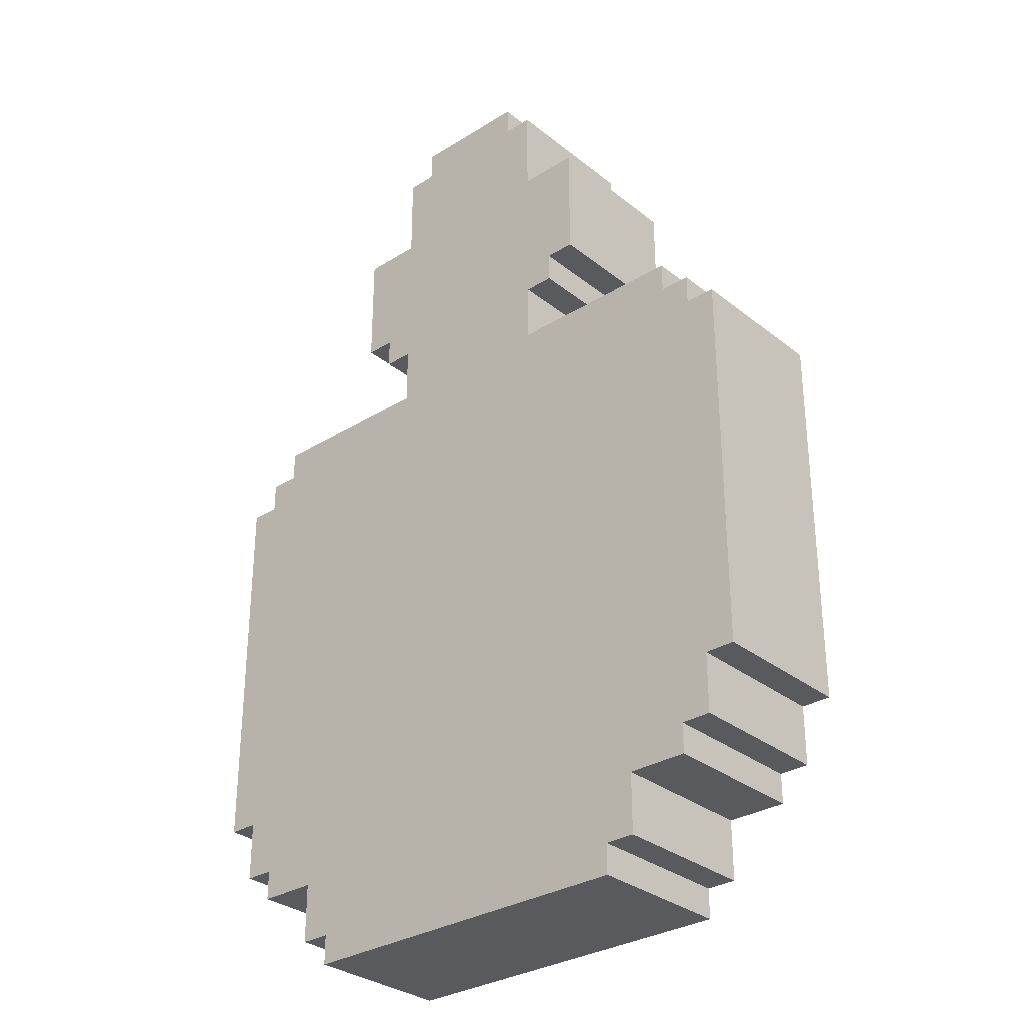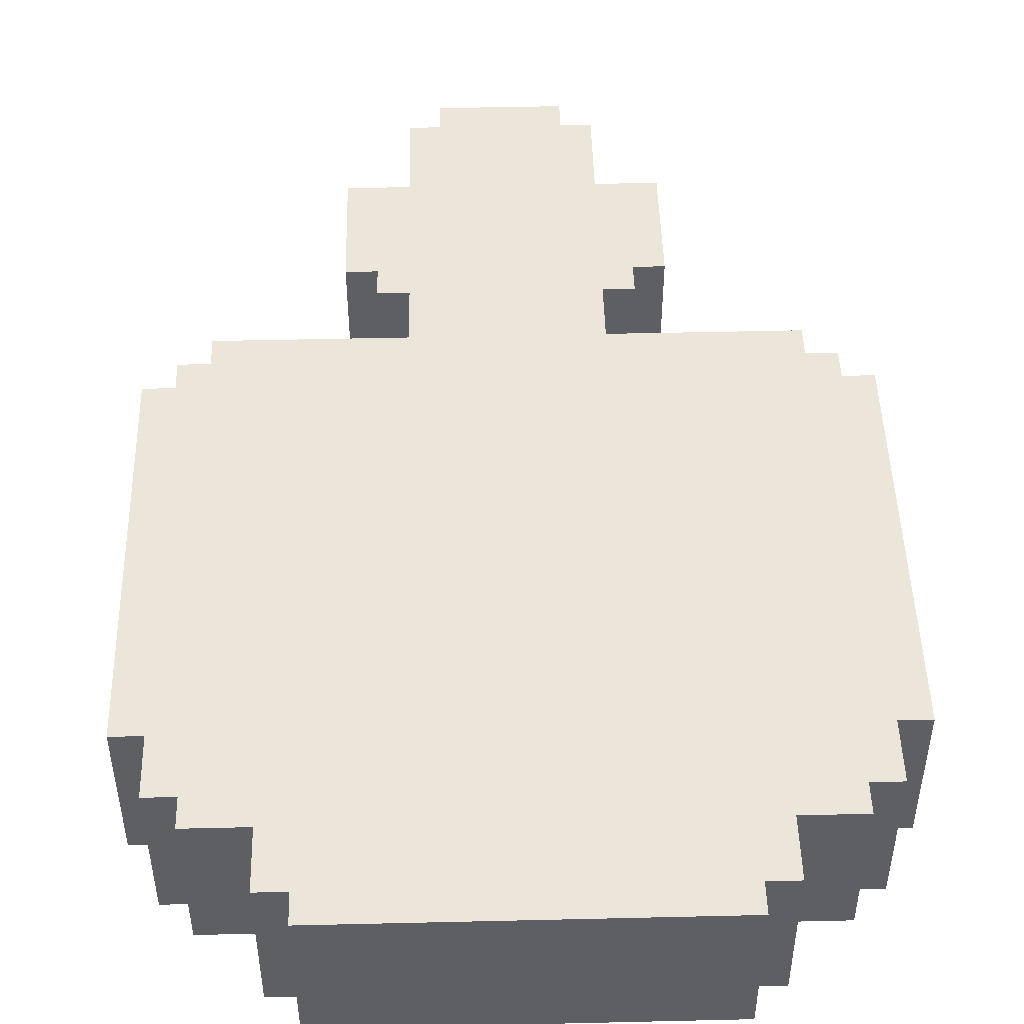
<metadata>
{"format":"obj","ext":"obj","renderer":"f3d","projection":"perspective","resolution":1024,"background":"white","views":[{"elev":-31.0,"azim":-138.3,"up":"+Y"},{"elev":47.9,"azim":-1.5,"up":"+Z"}]}
</metadata>
<code>
o
v -1.1 0.6 0.6
v -1.1 0.6 0.1
v -1.1 1.9 0.6
v -1.1 1.9 0.1
v -1 0.4 0.6
v -1 0.4 0.1
v -1 0.6 0.6
v -1 0.6 0.1
v -1 1.9 0.6
v -1 1.9 0.1
v -1 2 0.6
v -1 2 0.1
v -0.9 0.3 0.6
v -0.9 0.3 0.1
v -0.9 0.4 0.6
v -0.9 0.4 0.1
v -0.9 2 0.6
v -0.9 2 0.1
v -0.9 2.1 0.6
v -0.9 2.1 0.1
v -0.7 0.1 0.6
v -0.7 0.1 0.1
v -0.7 0.3 0.6
v -0.7 0.3 0.1
v -0.6 0 0.6
v -0.6 0 0.1
v -0.6 0.1 0.6
v -0.6 0.1 0.1
v -0.5 2.4 0.6
v -0.5 2.4 0.1
v -0.5 2.8 0.6
v -0.5 2.8 0.1
v -0.4 2.3 0.6
v -0.4 2.3 0.1
v -0.4 2.4 0.6
v -0.4 2.4 0.1
v -0.3 2.1 0.6
v -0.3 2.1 0.1
v -0.3 2.3 0.6
v -0.3 2.3 0.1
v -0.3 2.8 0.6
v -0.3 2.8 0.1
v -0.3 3.1 0.6
v -0.3 3.1 0.1
v -0.2 3.1 0.6
v -0.2 3.1 0.1
v -0.2 3.2 0.6
v -0.2 3.2 0.1
v 0.2 3.1 0.6
v 0.2 3.1 0.1
v 0.2 3.2 0.6
v 0.2 3.2 0.1
v 0.3 2.1 0.6
v 0.3 2.1 0.1
v 0.3 2.3 0.6
v 0.3 2.3 0.1
v 0.3 2.8 0.6
v 0.3 2.8 0.1
v 0.3 3.1 0.6
v 0.3 3.1 0.1
v 0.4 2.3 0.6
v 0.4 2.3 0.1
v 0.4 2.4 0.6
v 0.4 2.4 0.1
v 0.5 2.4 0.6
v 0.5 2.4 0.1
v 0.5 2.8 0.6
v 0.5 2.8 0.1
v 0.6 0 0.6
v 0.6 0 0.1
v 0.6 0.1 0.6
v 0.6 0.1 0.1
v 0.7 0.1 0.6
v 0.7 0.1 0.1
v 0.7 0.3 0.6
v 0.7 0.3 0.1
v 0.9 0.3 0.6
v 0.9 0.3 0.1
v 0.9 0.4 0.6
v 0.9 0.4 0.1
v 0.9 2 0.6
v 0.9 2 0.1
v 0.9 2.1 0.6
v 0.9 2.1 0.1
v 1 0.4 0.6
v 1 0.4 0.1
v 1 0.6 0.6
v 1 0.6 0.1
v 1 1.9 0.6
v 1 1.9 0.1
v 1 2 0.6
v 1 2 0.1
v 1.1 0.6 0.6
v 1.1 0.6 0.1
v 1.1 1.9 0.6
v 1.1 1.9 0.1
v -1.1 0.6 0.6
v -1.1 1.9 0.6
v -1 0.4 0.6
v -1 0.6 0.6
v -1 0.8 0.6
v -1 0.9 0.6
v -1 1.3 0.6
v -1 1.4 0.6
v -1 1.5 0.6
v -1 1.6 0.6
v -1 1.8 0.6
v -1 1.9 0.6
v -1 2 0.6
v -0.9 0.3 0.6
v -0.9 0.4 0.6
v -0.9 0.6 0.6
v -0.9 0.7 0.6
v -0.9 0.8 0.6
v -0.9 0.9 0.6
v -0.9 1.2 0.6
v -0.9 1.3 0.6
v -0.9 1.4 0.6
v -0.9 1.6 0.6
v -0.9 1.7 0.6
v -0.9 1.8 0.6
v -0.9 1.9 0.6
v -0.9 2 0.6
v -0.9 2.1 0.6
v -0.8 0.6 0.6
v -0.8 0.7 0.6
v -0.8 0.8 0.6
v -0.8 1.2 0.6
v -0.8 1.7 0.6
v -0.8 1.8 0.6
v -0.7 0.1 0.6
v -0.7 0.3 0.6
v -0.7 0.4 0.6
v -0.7 0.6 0.6
v -0.7 0.7 0.6
v -0.7 1.3 0.6
v -0.7 1.5 0.6
v -0.7 1.8 0.6
v -0.7 1.9 0.6
v -0.7 2 0.6
v -0.6 0 0.6
v -0.6 0.1 0.6
v -0.6 0.3 0.6
v -0.6 0.5 0.6
v -0.6 0.6 0.6
v -0.6 1.5 0.6
v -0.6 1.6 0.6
v -0.5 2.4 0.6
v -0.5 2.8 0.6
v -0.4 2.3 0.6
v -0.4 2.4 0.6
v -0.4 2.7 0.6
v -0.3 2.1 0.6
v -0.3 2.3 0.6
v -0.3 2.6 0.6
v -0.3 2.7 0.6
v -0.3 2.8 0.6
v -0.3 3.1 0.6
v -0.2 2.1 0.6
v -0.2 2.3 0.6
v -0.2 2.5 0.6
v -0.2 2.6 0.6
v -0.2 2.7 0.6
v -0.2 2.9 0.6
v -0.2 3.1 0.6
v -0.2 3.2 0.6
v -0.1 2.6 0.6
v -0.1 2.7 0.6
v -0.1 2.8 0.6
v -0.1 2.9 0.6
v 0 2.1 0.6
v 0 2.3 0.6
v 0 2.4 0.6
v 0 2.5 0.6
v 0.1 0.4 0.6
v 0.1 0.5 0.6
v 0.1 0.7 0.6
v 0.1 1.3 0.6
v 0.1 1.6 0.6
v 0.1 1.8 0.6
v 0.1 1.9 0.6
v 0.1 2 0.6
v 0.1 2.6 0.6
v 0.1 2.7 0.6
v 0.1 2.8 0.6
v 0.1 2.9 0.6
v 0.2 2.1 0.6
v 0.2 2.3 0.6
v 0.2 2.5 0.6
v 0.2 2.6 0.6
v 0.2 2.7 0.6
v 0.2 2.9 0.6
v 0.2 3.1 0.6
v 0.2 3.2 0.6
v 0.3 2.1 0.6
v 0.3 2.3 0.6
v 0.3 2.6 0.6
v 0.3 2.7 0.6
v 0.3 2.8 0.6
v 0.3 3.1 0.6
v 0.4 2.3 0.6
v 0.4 2.4 0.6
v 0.4 2.7 0.6
v 0.5 2.4 0.6
v 0.5 2.8 0.6
v 0.6 0 0.6
v 0.6 0.1 0.6
v 0.6 0.3 0.6
v 0.6 0.5 0.6
v 0.6 0.6 0.6
v 0.6 1.5 0.6
v 0.6 1.6 0.6
v 0.7 0.1 0.6
v 0.7 0.3 0.6
v 0.8 0.6 0.6
v 0.8 0.7 0.6
v 0.8 0.8 0.6
v 0.8 1.2 0.6
v 0.8 1.7 0.6
v 0.8 1.8 0.6
v 0.9 0.3 0.6
v 0.9 0.4 0.6
v 0.9 0.6 0.6
v 0.9 0.7 0.6
v 0.9 0.8 0.6
v 0.9 0.9 0.6
v 0.9 1.2 0.6
v 0.9 1.3 0.6
v 0.9 1.4 0.6
v 0.9 1.6 0.6
v 0.9 1.7 0.6
v 0.9 1.8 0.6
v 0.9 1.9 0.6
v 0.9 2 0.6
v 0.9 2.1 0.6
v 1 0.4 0.6
v 1 0.6 0.6
v 1 0.8 0.6
v 1 0.9 0.6
v 1 1.3 0.6
v 1 1.4 0.6
v 1 1.5 0.6
v 1 1.6 0.6
v 1 1.8 0.6
v 1 1.9 0.6
v 1 2 0.6
v 1.1 0.6 0.6
v 1.1 1.9 0.6
v -1.1 0.6 0.1
v -1.1 1.9 0.1
v -1 0.4 0.1
v -1 0.6 0.1
v -1 0.8 0.1
v -1 0.9 0.1
v -1 1.3 0.1
v -1 1.4 0.1
v -1 1.5 0.1
v -1 1.6 0.1
v -1 1.8 0.1
v -1 1.9 0.1
v -1 2 0.1
v -0.9 0.3 0.1
v -0.9 0.4 0.1
v -0.9 0.6 0.1
v -0.9 0.7 0.1
v -0.9 0.8 0.1
v -0.9 0.9 0.1
v -0.9 1.2 0.1
v -0.9 1.3 0.1
v -0.9 1.4 0.1
v -0.9 1.6 0.1
v -0.9 1.7 0.1
v -0.9 1.8 0.1
v -0.9 1.9 0.1
v -0.9 2 0.1
v -0.9 2.1 0.1
v -0.8 0.6 0.1
v -0.8 0.7 0.1
v -0.8 0.8 0.1
v -0.8 1.2 0.1
v -0.8 1.7 0.1
v -0.8 1.8 0.1
v -0.7 0.1 0.1
v -0.7 0.3 0.1
v -0.7 0.4 0.1
v -0.7 0.6 0.1
v -0.7 0.7 0.1
v -0.7 1.3 0.1
v -0.7 1.5 0.1
v -0.7 1.8 0.1
v -0.7 1.9 0.1
v -0.7 2 0.1
v -0.6 0 0.1
v -0.6 0.1 0.1
v -0.6 0.3 0.1
v -0.6 0.5 0.1
v -0.6 0.6 0.1
v -0.6 1.5 0.1
v -0.6 1.6 0.1
v -0.5 2.4 0.1
v -0.5 2.8 0.1
v -0.4 2.3 0.1
v -0.4 2.4 0.1
v -0.4 2.7 0.1
v -0.3 2.1 0.1
v -0.3 2.3 0.1
v -0.3 2.6 0.1
v -0.3 2.7 0.1
v -0.3 2.8 0.1
v -0.3 3.1 0.1
v -0.2 2.1 0.1
v -0.2 2.3 0.1
v -0.2 2.5 0.1
v -0.2 2.6 0.1
v -0.2 2.7 0.1
v -0.2 2.9 0.1
v -0.2 3.1 0.1
v -0.2 3.2 0.1
v -0.1 2.6 0.1
v -0.1 2.7 0.1
v -0.1 2.8 0.1
v -0.1 2.9 0.1
v 0 2.1 0.1
v 0 2.3 0.1
v 0 2.4 0.1
v 0 2.5 0.1
v 0.1 0.4 0.1
v 0.1 0.5 0.1
v 0.1 0.7 0.1
v 0.1 1.3 0.1
v 0.1 1.6 0.1
v 0.1 1.8 0.1
v 0.1 1.9 0.1
v 0.1 2 0.1
v 0.1 2.6 0.1
v 0.1 2.7 0.1
v 0.1 2.8 0.1
v 0.1 2.9 0.1
v 0.2 2.1 0.1
v 0.2 2.3 0.1
v 0.2 2.5 0.1
v 0.2 2.6 0.1
v 0.2 2.7 0.1
v 0.2 2.9 0.1
v 0.2 3.1 0.1
v 0.2 3.2 0.1
v 0.3 2.1 0.1
v 0.3 2.3 0.1
v 0.3 2.6 0.1
v 0.3 2.7 0.1
v 0.3 2.8 0.1
v 0.3 3.1 0.1
v 0.4 2.3 0.1
v 0.4 2.4 0.1
v 0.4 2.7 0.1
v 0.5 2.4 0.1
v 0.5 2.8 0.1
v 0.6 0 0.1
v 0.6 0.1 0.1
v 0.6 0.3 0.1
v 0.6 0.5 0.1
v 0.6 0.6 0.1
v 0.6 1.5 0.1
v 0.6 1.6 0.1
v 0.7 0.1 0.1
v 0.7 0.3 0.1
v 0.8 0.6 0.1
v 0.8 0.7 0.1
v 0.8 0.8 0.1
v 0.8 1.2 0.1
v 0.8 1.7 0.1
v 0.8 1.8 0.1
v 0.9 0.3 0.1
v 0.9 0.4 0.1
v 0.9 0.6 0.1
v 0.9 0.7 0.1
v 0.9 0.8 0.1
v 0.9 0.9 0.1
v 0.9 1.2 0.1
v 0.9 1.3 0.1
v 0.9 1.4 0.1
v 0.9 1.6 0.1
v 0.9 1.7 0.1
v 0.9 1.8 0.1
v 0.9 1.9 0.1
v 0.9 2 0.1
v 0.9 2.1 0.1
v 1 0.4 0.1
v 1 0.6 0.1
v 1 0.8 0.1
v 1 0.9 0.1
v 1 1.3 0.1
v 1 1.4 0.1
v 1 1.5 0.1
v 1 1.6 0.1
v 1 1.8 0.1
v 1 1.9 0.1
v 1 2 0.1
v 1.1 0.6 0.1
v 1.1 1.9 0.1
v -0.6 0 0.6
v 0.6 0 0.6
v -0.6 0 0.1
v 0.6 0 0.1
v -0.7 0.1 0.6
v -0.6 0.1 0.6
v 0.6 0.1 0.6
v 0.7 0.1 0.6
v -0.7 0.1 0.1
v -0.6 0.1 0.1
v 0.6 0.1 0.1
v 0.7 0.1 0.1
v -0.9 0.3 0.6
v -0.7 0.3 0.6
v 0.7 0.3 0.6
v 0.9 0.3 0.6
v -0.9 0.3 0.1
v -0.7 0.3 0.1
v 0.7 0.3 0.1
v 0.9 0.3 0.1
v -1 0.4 0.6
v -0.9 0.4 0.6
v 0.9 0.4 0.6
v 1 0.4 0.6
v -1 0.4 0.1
v -0.9 0.4 0.1
v 0.9 0.4 0.1
v 1 0.4 0.1
v -1.1 0.6 0.6
v -1 0.6 0.6
v 1 0.6 0.6
v 1.1 0.6 0.6
v -1.1 0.6 0.1
v -1 0.6 0.1
v 1 0.6 0.1
v 1.1 0.6 0.1
v -0.4 2.3 0.6
v -0.3 2.3 0.6
v 0.3 2.3 0.6
v 0.4 2.3 0.6
v -0.4 2.3 0.1
v -0.3 2.3 0.1
v 0.3 2.3 0.1
v 0.4 2.3 0.1
v -0.5 2.4 0.6
v -0.4 2.4 0.6
v 0.4 2.4 0.6
v 0.5 2.4 0.6
v -0.5 2.4 0.1
v -0.4 2.4 0.1
v 0.4 2.4 0.1
v 0.5 2.4 0.1
v -1.1 1.9 0.6
v -1 1.9 0.6
v 1 1.9 0.6
v 1.1 1.9 0.6
v -1.1 1.9 0.1
v -1 1.9 0.1
v 1 1.9 0.1
v 1.1 1.9 0.1
v -1 2 0.6
v -0.9 2 0.6
v 0.9 2 0.6
v 1 2 0.6
v -1 2 0.1
v -0.9 2 0.1
v 0.9 2 0.1
v 1 2 0.1
v -0.9 2.1 0.6
v -0.3 2.1 0.6
v 0.3 2.1 0.6
v 0.9 2.1 0.6
v -0.9 2.1 0.1
v -0.3 2.1 0.1
v 0.3 2.1 0.1
v 0.9 2.1 0.1
v -0.5 2.8 0.6
v -0.3 2.8 0.6
v 0.3 2.8 0.6
v 0.5 2.8 0.6
v -0.5 2.8 0.1
v -0.3 2.8 0.1
v 0.3 2.8 0.1
v 0.5 2.8 0.1
v -0.3 3.1 0.6
v -0.2 3.1 0.6
v 0.2 3.1 0.6
v 0.3 3.1 0.6
v -0.3 3.1 0.1
v -0.2 3.1 0.1
v 0.2 3.1 0.1
v 0.3 3.1 0.1
v -0.2 3.2 0.6
v 0.2 3.2 0.6
v -0.2 3.2 0.1
v 0.2 3.2 0.1
f 3 2 1
f 4 2 3
f 7 6 5
f 8 6 7
f 11 10 9
f 12 10 11
f 15 14 13
f 16 14 15
f 19 18 17
f 20 18 19
f 23 22 21
f 24 22 23
f 27 26 25
f 28 26 27
f 31 30 29
f 32 30 31
f 35 34 33
f 36 34 35
f 39 38 37
f 40 38 39
f 43 42 41
f 44 42 43
f 47 46 45
f 48 46 47
f 49 50 51
f 51 50 52
f 53 54 55
f 55 54 56
f 57 58 59
f 59 58 60
f 61 62 63
f 63 62 64
f 65 66 67
f 67 66 68
f 69 70 71
f 71 70 72
f 73 74 75
f 75 74 76
f 77 78 79
f 79 78 80
f 81 82 83
f 83 82 84
f 85 86 87
f 87 86 88
f 89 90 91
f 91 90 92
f 93 94 95
f 95 94 96
f 100 98 97
f 101 98 100
f 102 98 101
f 103 98 102
f 104 98 103
f 105 98 104
f 106 98 105
f 107 98 106
f 108 98 107
f 111 100 99
f 112 101 100
f 112 100 111
f 113 101 112
f 114 102 101
f 114 101 113
f 115 103 102
f 115 102 114
f 116 103 115
f 117 104 103
f 117 103 116
f 118 105 104
f 118 104 117
f 119 106 105
f 119 107 106
f 120 107 119
f 121 108 107
f 121 107 120
f 122 109 108
f 122 108 121
f 123 109 122
f 125 113 112
f 125 112 111
f 126 114 113
f 126 113 125
f 127 116 115
f 127 114 126
f 127 115 114
f 128 117 116
f 128 116 127
f 129 121 120
f 129 120 119
f 129 122 121
f 130 122 129
f 132 111 110
f 133 125 111
f 133 111 132
f 134 126 125
f 134 125 133
f 135 127 126
f 135 126 134
f 136 117 128
f 136 118 117
f 137 105 118
f 137 118 136
f 137 119 105
f 137 129 119
f 137 130 129
f 138 122 130
f 138 130 137
f 139 123 122
f 139 122 138
f 140 124 123
f 140 123 139
f 142 132 131
f 142 133 132
f 143 133 142
f 144 134 133
f 145 135 134
f 145 134 144
f 146 137 136
f 146 138 137
f 147 138 146
f 151 149 148
f 152 149 151
f 153 124 140
f 154 151 150
f 155 152 151
f 156 149 152
f 156 152 155
f 157 149 156
f 159 153 140
f 159 154 153
f 160 151 154
f 160 154 159
f 161 155 151
f 162 158 157
f 162 155 161
f 162 157 156
f 162 156 155
f 163 158 162
f 164 158 163
f 165 158 164
f 167 162 161
f 167 163 162
f 168 164 163
f 168 163 167
f 169 164 168
f 170 165 164
f 170 164 169
f 171 160 159
f 171 159 140
f 172 151 160
f 172 160 171
f 173 161 151
f 173 151 172
f 174 167 161
f 174 161 173
f 175 133 143
f 175 144 133
f 176 145 144
f 176 144 175
f 177 127 135
f 177 145 176
f 177 135 145
f 178 136 128
f 178 146 136
f 178 147 146
f 179 138 147
f 179 147 178
f 180 139 138
f 180 138 179
f 181 140 139
f 181 139 180
f 182 171 140
f 182 140 181
f 183 168 167
f 183 167 174
f 183 169 168
f 184 169 183
f 185 170 169
f 185 169 184
f 186 165 170
f 186 170 185
f 187 171 182
f 187 172 171
f 188 173 172
f 188 172 187
f 189 174 173
f 189 184 183
f 189 183 174
f 190 184 189
f 191 186 185
f 191 184 190
f 191 185 184
f 192 165 186
f 192 186 191
f 193 166 165
f 193 165 192
f 194 166 193
f 195 187 182
f 195 188 187
f 196 173 188
f 196 188 195
f 197 191 190
f 197 190 189
f 197 193 192
f 197 192 191
f 198 193 197
f 199 193 198
f 200 193 199
f 201 173 196
f 202 189 173
f 202 173 201
f 202 197 189
f 202 198 197
f 203 199 198
f 203 198 202
f 204 203 202
f 205 199 203
f 205 203 204
f 206 142 141
f 207 143 142
f 207 142 206
f 208 175 143
f 208 143 207
f 209 176 175
f 209 177 176
f 210 177 209
f 211 179 178
f 212 180 179
f 212 179 211
f 213 208 207
f 214 175 208
f 214 208 213
f 215 177 210
f 215 210 209
f 216 127 177
f 216 177 215
f 217 128 127
f 217 127 216
f 218 178 128
f 218 128 217
f 219 180 212
f 219 212 211
f 220 181 180
f 220 180 219
f 221 175 214
f 222 215 209
f 222 175 221
f 222 216 215
f 222 209 175
f 223 216 222
f 224 217 216
f 224 216 223
f 225 218 217
f 225 217 224
f 226 218 225
f 227 178 218
f 227 218 226
f 228 211 178
f 228 178 227
f 229 211 228
f 230 219 211
f 231 220 219
f 231 219 230
f 232 181 220
f 232 220 231
f 233 182 181
f 233 181 232
f 234 195 182
f 234 182 233
f 235 195 234
f 236 223 222
f 237 224 223
f 237 223 236
f 237 225 224
f 238 226 225
f 238 225 237
f 239 227 226
f 239 226 238
f 239 228 227
f 240 229 228
f 240 228 239
f 241 211 229
f 241 229 240
f 242 230 211
f 242 211 241
f 243 231 230
f 243 230 242
f 243 232 231
f 244 233 232
f 244 232 243
f 245 234 233
f 245 233 244
f 246 234 245
f 247 242 241
f 247 240 239
f 247 245 244
f 247 244 243
f 247 238 237
f 247 239 238
f 247 243 242
f 247 241 240
f 248 245 247
f 249 250 252
f 252 250 253
f 253 250 254
f 254 250 255
f 255 250 256
f 256 250 257
f 257 250 258
f 258 250 259
f 259 250 260
f 251 252 263
f 252 253 264
f 263 252 264
f 264 253 265
f 253 254 266
f 265 253 266
f 254 255 267
f 266 254 267
f 267 255 268
f 255 256 269
f 268 255 269
f 256 257 270
f 269 256 270
f 257 258 271
f 258 259 271
f 271 259 272
f 259 260 273
f 272 259 273
f 260 261 274
f 273 260 274
f 274 261 275
f 264 265 277
f 263 264 277
f 265 266 278
f 277 265 278
f 267 268 279
f 278 266 279
f 266 267 279
f 268 269 280
f 279 268 280
f 272 273 281
f 271 272 281
f 273 274 281
f 281 274 282
f 262 263 284
f 263 277 285
f 284 263 285
f 277 278 286
f 285 277 286
f 278 279 287
f 286 278 287
f 280 269 288
f 269 270 288
f 270 257 289
f 288 270 289
f 257 271 289
f 271 281 289
f 281 282 289
f 282 274 290
f 289 282 290
f 274 275 291
f 290 274 291
f 275 276 292
f 291 275 292
f 283 284 294
f 284 285 294
f 294 285 295
f 285 286 296
f 286 287 297
f 296 286 297
f 288 289 298
f 289 290 298
f 298 290 299
f 300 301 303
f 303 301 304
f 292 276 305
f 302 303 306
f 303 304 307
f 304 301 308
f 307 304 308
f 308 301 309
f 292 305 311
f 305 306 311
f 306 303 312
f 311 306 312
f 303 307 313
f 309 310 314
f 313 307 314
f 308 309 314
f 307 308 314
f 314 310 315
f 315 310 316
f 316 310 317
f 313 314 319
f 314 315 319
f 315 316 320
f 319 315 320
f 320 316 321
f 316 317 322
f 321 316 322
f 311 312 323
f 292 311 323
f 312 303 324
f 323 312 324
f 303 313 325
f 324 303 325
f 313 319 326
f 325 313 326
f 295 285 327
f 285 296 327
f 296 297 328
f 327 296 328
f 287 279 329
f 328 297 329
f 297 287 329
f 280 288 330
f 288 298 330
f 298 299 330
f 299 290 331
f 330 299 331
f 290 291 332
f 331 290 332
f 291 292 333
f 332 291 333
f 292 323 334
f 333 292 334
f 319 320 335
f 326 319 335
f 320 321 335
f 335 321 336
f 321 322 337
f 336 321 337
f 322 317 338
f 337 322 338
f 334 323 339
f 323 324 339
f 324 325 340
f 339 324 340
f 325 326 341
f 335 336 341
f 326 335 341
f 341 336 342
f 337 338 343
f 342 336 343
f 336 337 343
f 338 317 344
f 343 338 344
f 317 318 345
f 344 317 345
f 345 318 346
f 334 339 347
f 339 340 347
f 340 325 348
f 347 340 348
f 342 343 349
f 341 342 349
f 344 345 349
f 343 344 349
f 349 345 350
f 350 345 351
f 351 345 352
f 348 325 353
f 325 341 354
f 353 325 354
f 341 349 354
f 349 350 354
f 350 351 355
f 354 350 355
f 354 355 356
f 355 351 357
f 356 355 357
f 293 294 358
f 294 295 359
f 358 294 359
f 295 327 360
f 359 295 360
f 327 328 361
f 328 329 361
f 361 329 362
f 330 331 363
f 331 332 364
f 363 331 364
f 359 360 365
f 360 327 366
f 365 360 366
f 362 329 367
f 361 362 367
f 329 279 368
f 367 329 368
f 279 280 369
f 368 279 369
f 280 330 370
f 369 280 370
f 364 332 371
f 363 364 371
f 332 333 372
f 371 332 372
f 366 327 373
f 361 367 374
f 373 327 374
f 367 368 374
f 327 361 374
f 374 368 375
f 368 369 376
f 375 368 376
f 369 370 377
f 376 369 377
f 377 370 378
f 370 330 379
f 378 370 379
f 330 363 380
f 379 330 380
f 380 363 381
f 363 371 382
f 371 372 383
f 382 371 383
f 372 333 384
f 383 372 384
f 333 334 385
f 384 333 385
f 334 347 386
f 385 334 386
f 386 347 387
f 374 375 388
f 375 376 389
f 388 375 389
f 376 377 389
f 377 378 390
f 389 377 390
f 378 379 391
f 390 378 391
f 379 380 391
f 380 381 392
f 391 380 392
f 381 363 393
f 392 381 393
f 363 382 394
f 393 363 394
f 382 383 395
f 394 382 395
f 383 384 395
f 384 385 396
f 395 384 396
f 385 386 397
f 396 385 397
f 397 386 398
f 393 394 399
f 391 392 399
f 396 397 399
f 395 396 399
f 389 390 399
f 390 391 399
f 394 395 399
f 392 393 399
f 399 397 400
f 403 402 401
f 404 402 403
f 409 406 405
f 410 406 409
f 411 408 407
f 412 408 411
f 417 414 413
f 418 414 417
f 419 416 415
f 420 416 419
f 425 422 421
f 426 422 425
f 427 424 423
f 428 424 427
f 433 430 429
f 434 430 433
f 435 432 431
f 436 432 435
f 441 438 437
f 442 438 441
f 443 440 439
f 444 440 443
f 449 446 445
f 450 446 449
f 451 448 447
f 452 448 451
f 453 454 457
f 457 454 458
f 455 456 459
f 459 456 460
f 461 462 465
f 465 462 466
f 463 464 467
f 467 464 468
f 469 470 473
f 473 470 474
f 471 472 475
f 475 472 476
f 477 478 481
f 481 478 482
f 479 480 483
f 483 480 484
f 485 486 489
f 489 486 490
f 487 488 491
f 491 488 492
f 493 494 495
f 495 494 496

</code>
